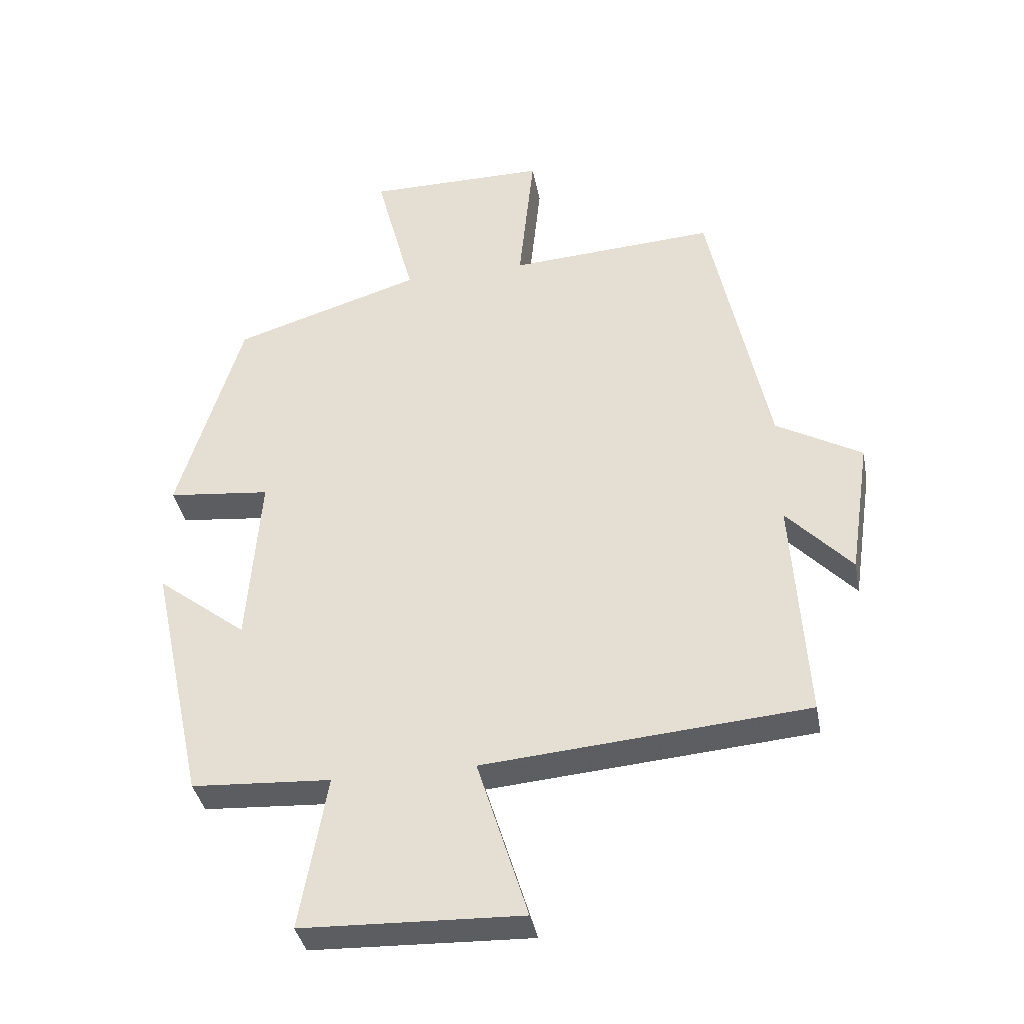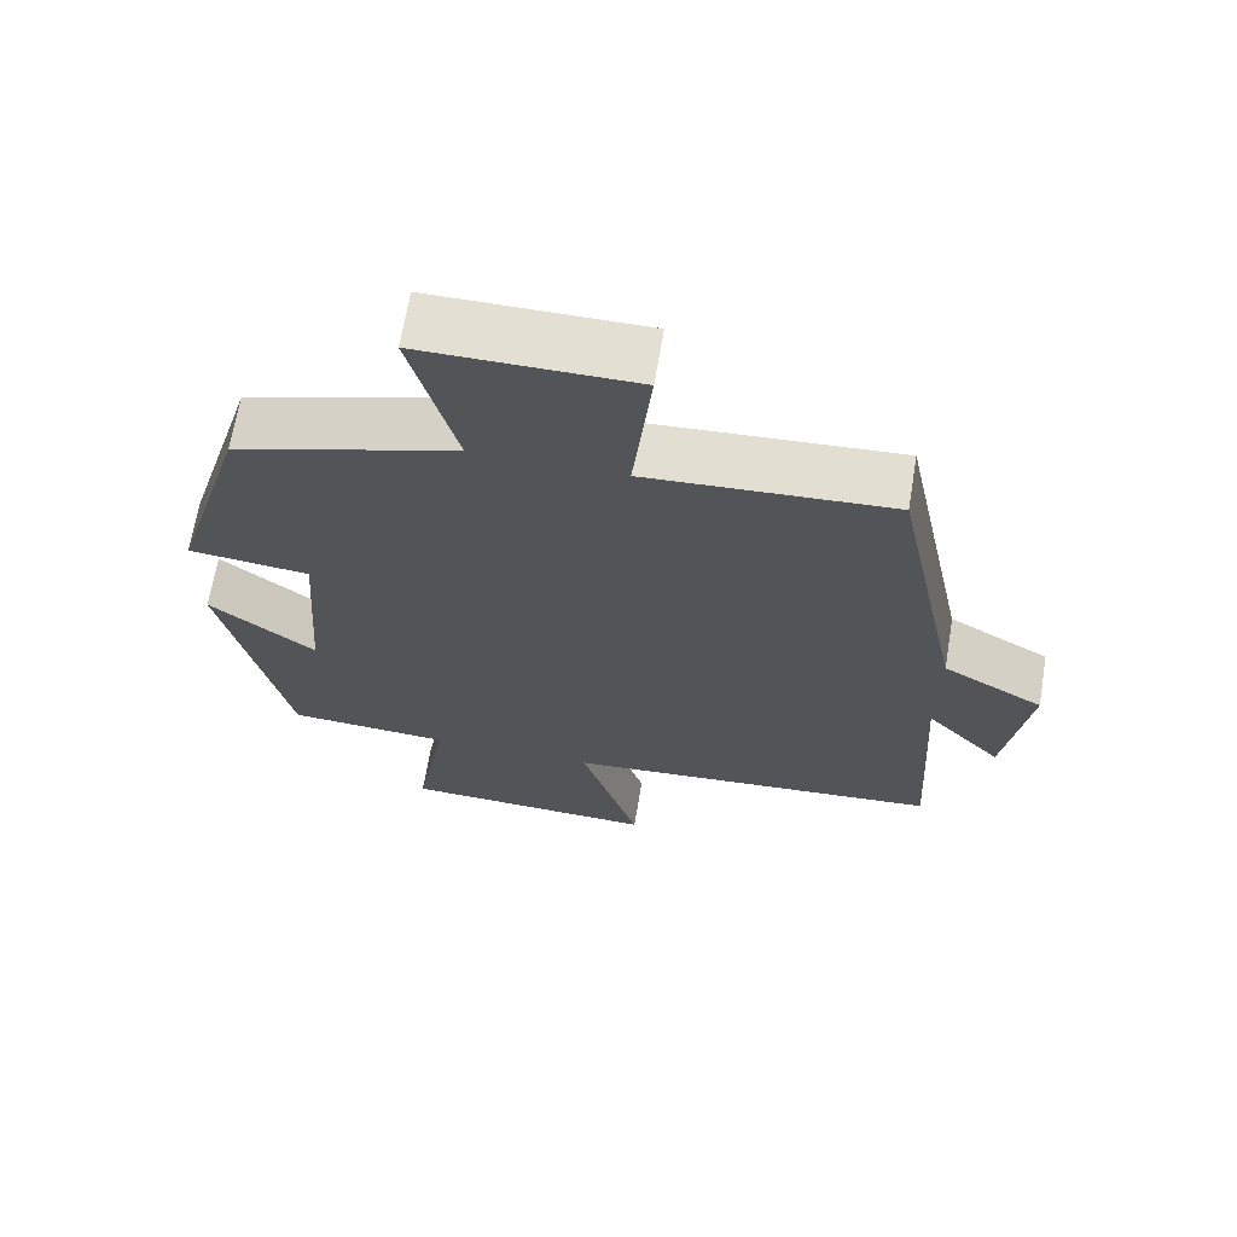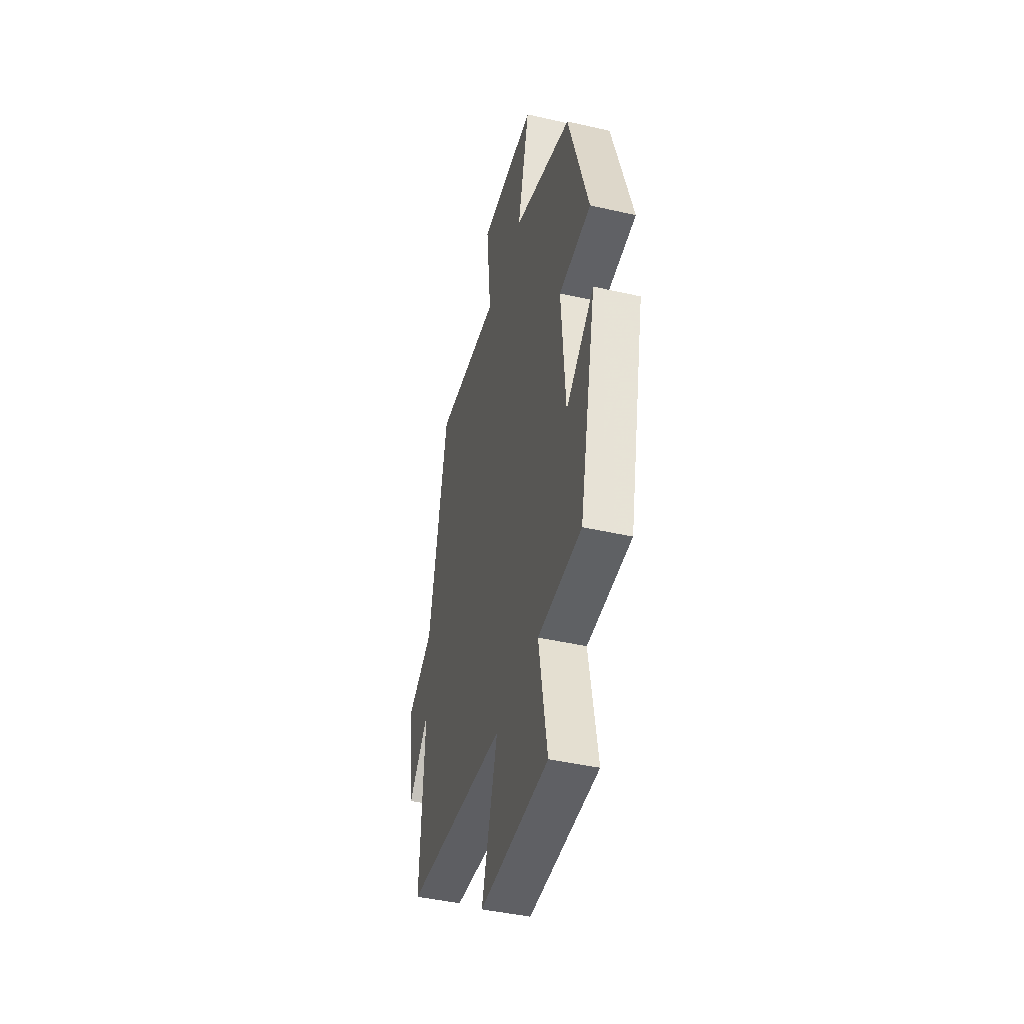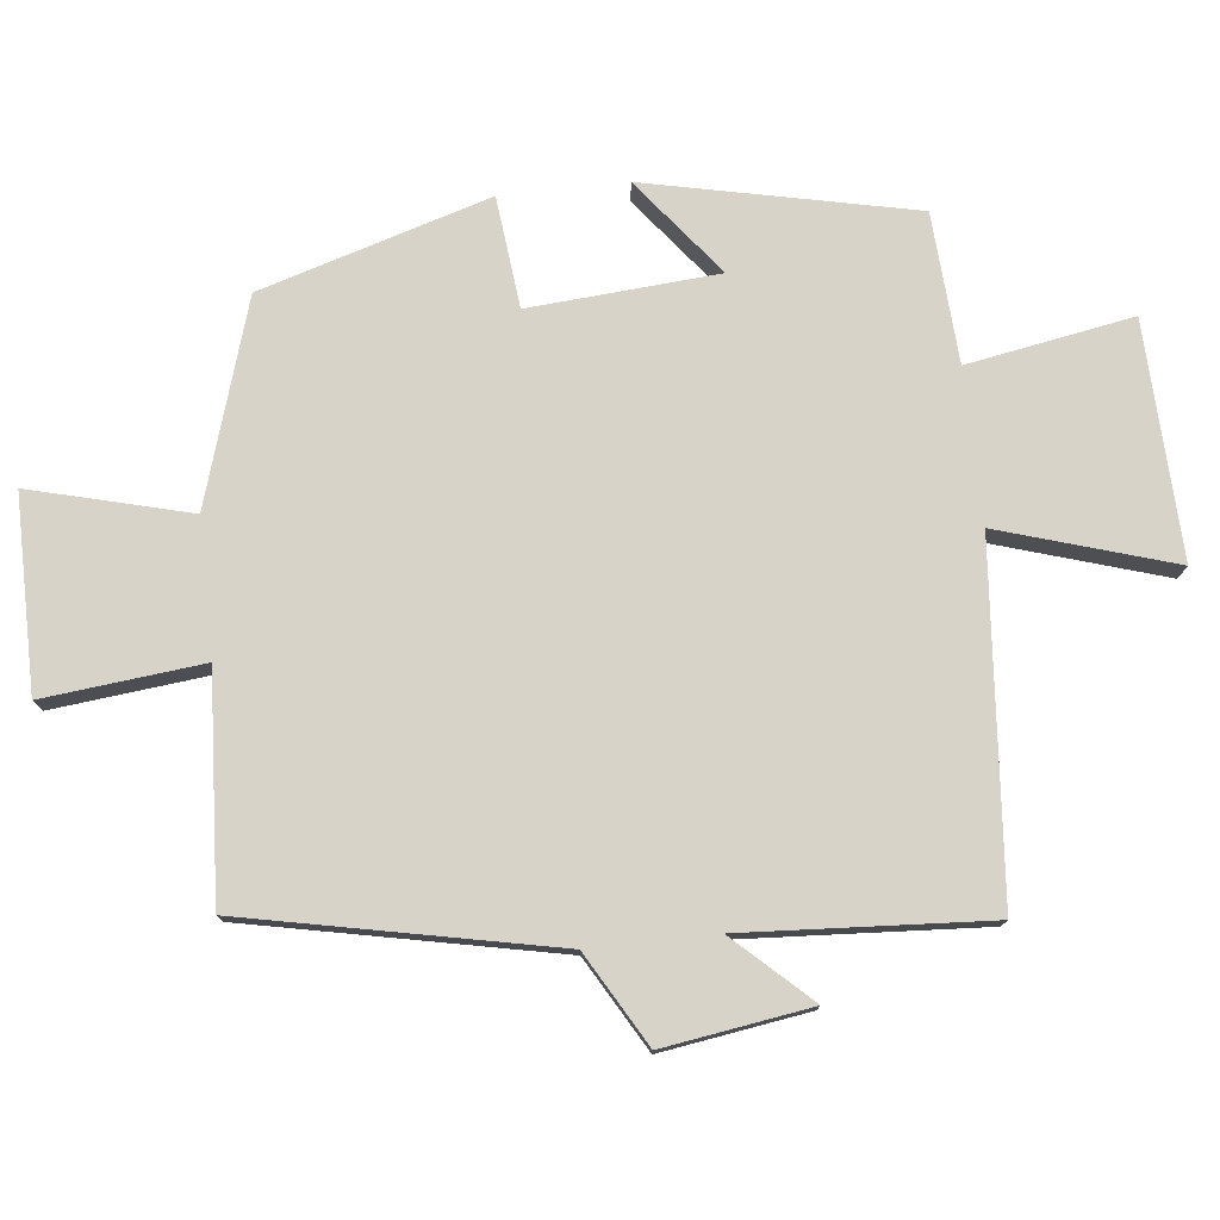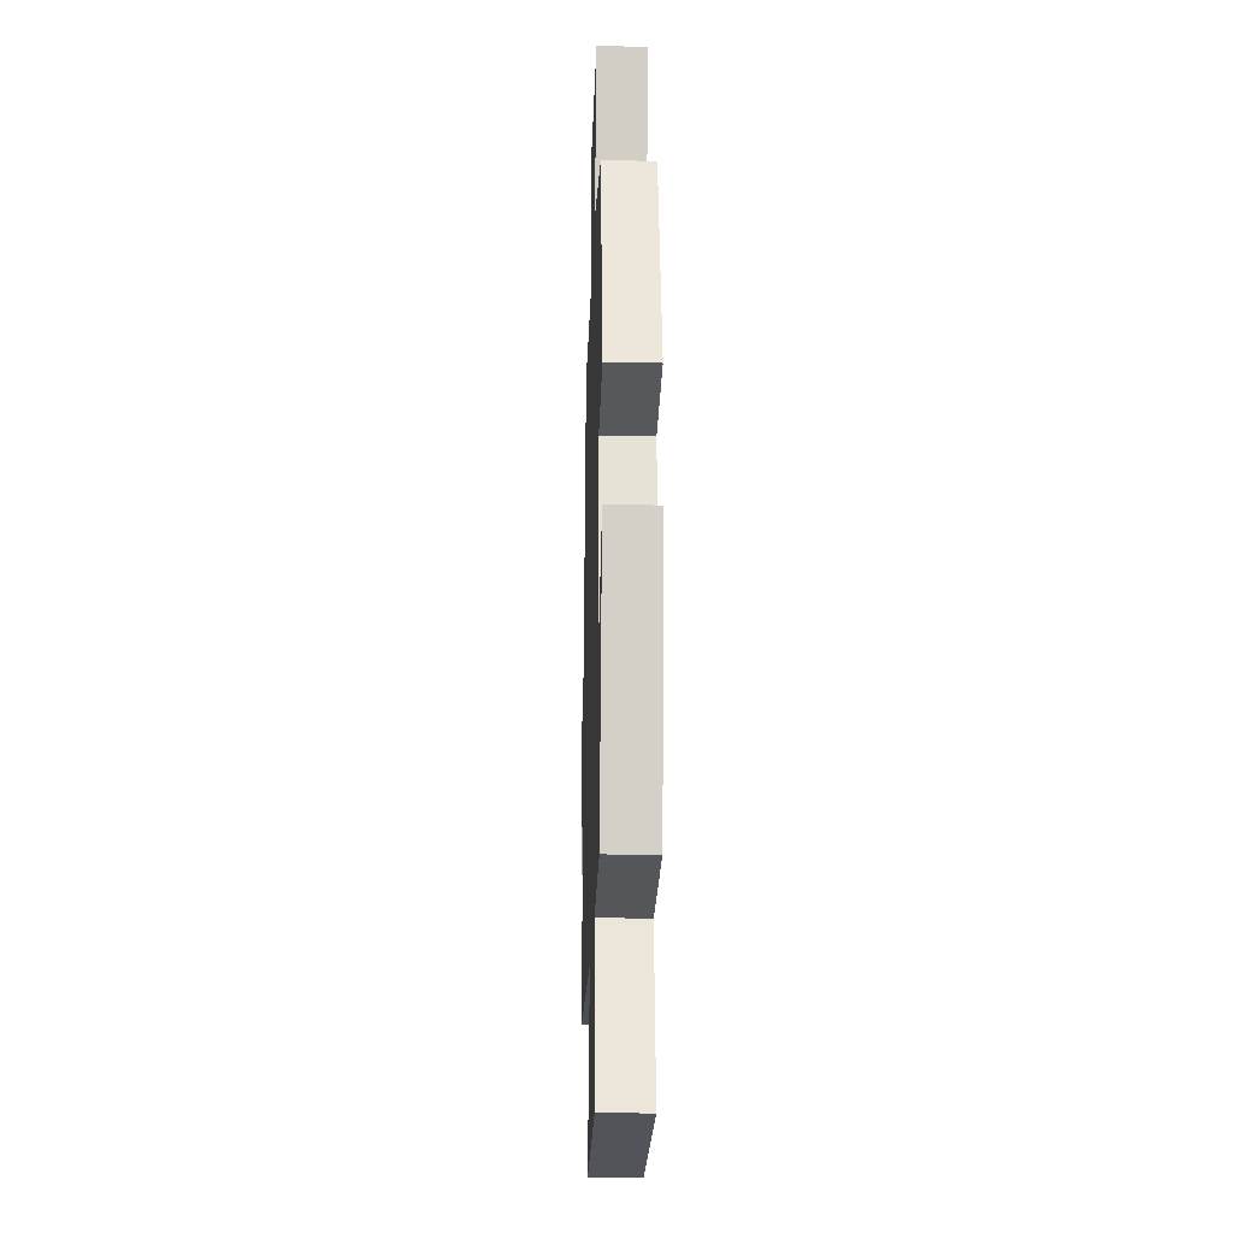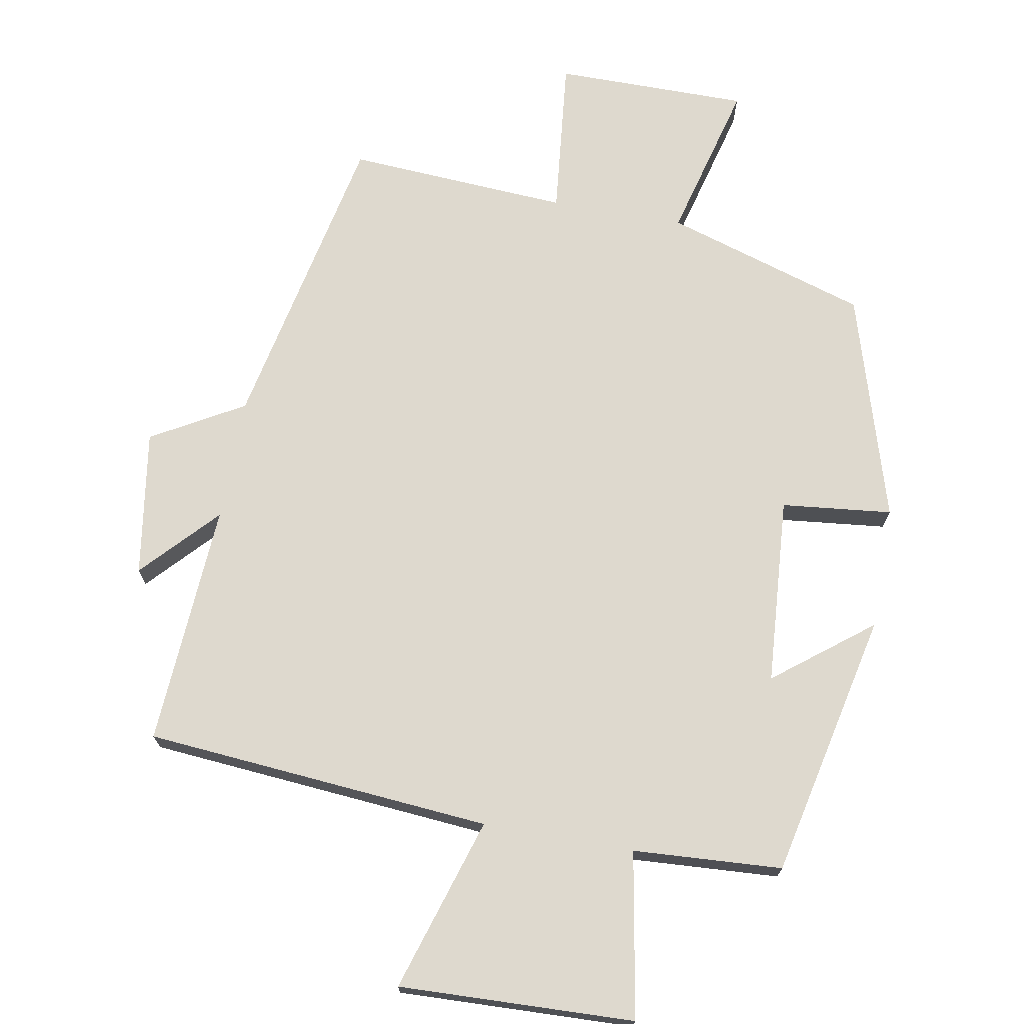
<metadata>
{"format":"obj","ext":"obj","renderer":"f3d","projection":"perspective","resolution":1024,"background":"white","views":[{"elev":-37.5,"azim":10.7,"up":"+Z"},{"elev":67.0,"azim":9.5,"up":"+Z"},{"elev":-43.4,"azim":-105.1,"up":"+Z"},{"elev":76.8,"azim":83.7,"up":"+Y"},{"elev":-21.8,"azim":-91.9,"up":"+Z"},{"elev":71.5,"azim":-169.8,"up":"+Y"}]}
</metadata>
<code>
v -0.416 0.07 -0.487
v -0.5 0.07 -0.101
v -0.36 0.07 -0.21
v -0.34 0.07 0.062
v -0.5 0.07 0.079
v -0.401 0.07 0.409
v -0.109 0.07 0.5
v -0.169 0.07 0.73
v 0.111 0.07 0.73
v 0.087 0.07 0.5
v 0.408 0.07 0.52
v 0.5 0.07 0.075
v 0.633 0.07 -0.001
v 0.601 0.07 -0.213
v 0.5 0.07 -0.105
v 0.522 0.07 -0.458
v 0.02 0.07 -0.5
v 0.098 0.07 -0.751
v -0.242 0.07 -0.739
v -0.2 0.07 -0.5
v -0.416 0 -0.487
v -0.5 0 -0.101
v -0.36 0 -0.21
v -0.34 0 0.062
v -0.5 0 0.079
v -0.401 0 0.409
v -0.109 0 0.5
v -0.169 0 0.73
v 0.111 0 0.73
v 0.087 0 0.5
v 0.408 0 0.52
v 0.5 0 0.075
v 0.633 0 -0.001
v 0.601 0 -0.213
v 0.5 0 -0.105
v 0.522 0 -0.458
v 0.02 0 -0.5
v 0.098 0 -0.751
v -0.242 0 -0.739
v -0.2 0 -0.5
f 17 18 19 20
f 15 16 17 20
f 15 20 1
f 12 13 14 15
f 10 11 12 15
f 10 15 1
f 7 8 9 10
f 4 5 6 7
f 3 4 7 10
f 1 2 3
f 1 3 10
f 40 39 38 37
f 40 37 36 35
f 21 40 35
f 35 34 33 32
f 35 32 31 30
f 21 35 30
f 30 29 28 27
f 27 26 25 24
f 30 27 24 23
f 23 22 21
f 30 23 21
f 1 21 22 2
f 2 22 23 3
f 3 23 24 4
f 4 24 25 5
f 5 25 26 6
f 6 26 27 7
f 7 27 28 8
f 8 28 29 9
f 9 29 30 10
f 10 30 31 11
f 11 31 32 12
f 12 32 33 13
f 13 33 34 14
f 14 34 35 15
f 15 35 36 16
f 16 36 37 17
f 17 37 38 18
f 18 38 39 19
f 19 39 40 20
f 20 40 21 1

</code>
